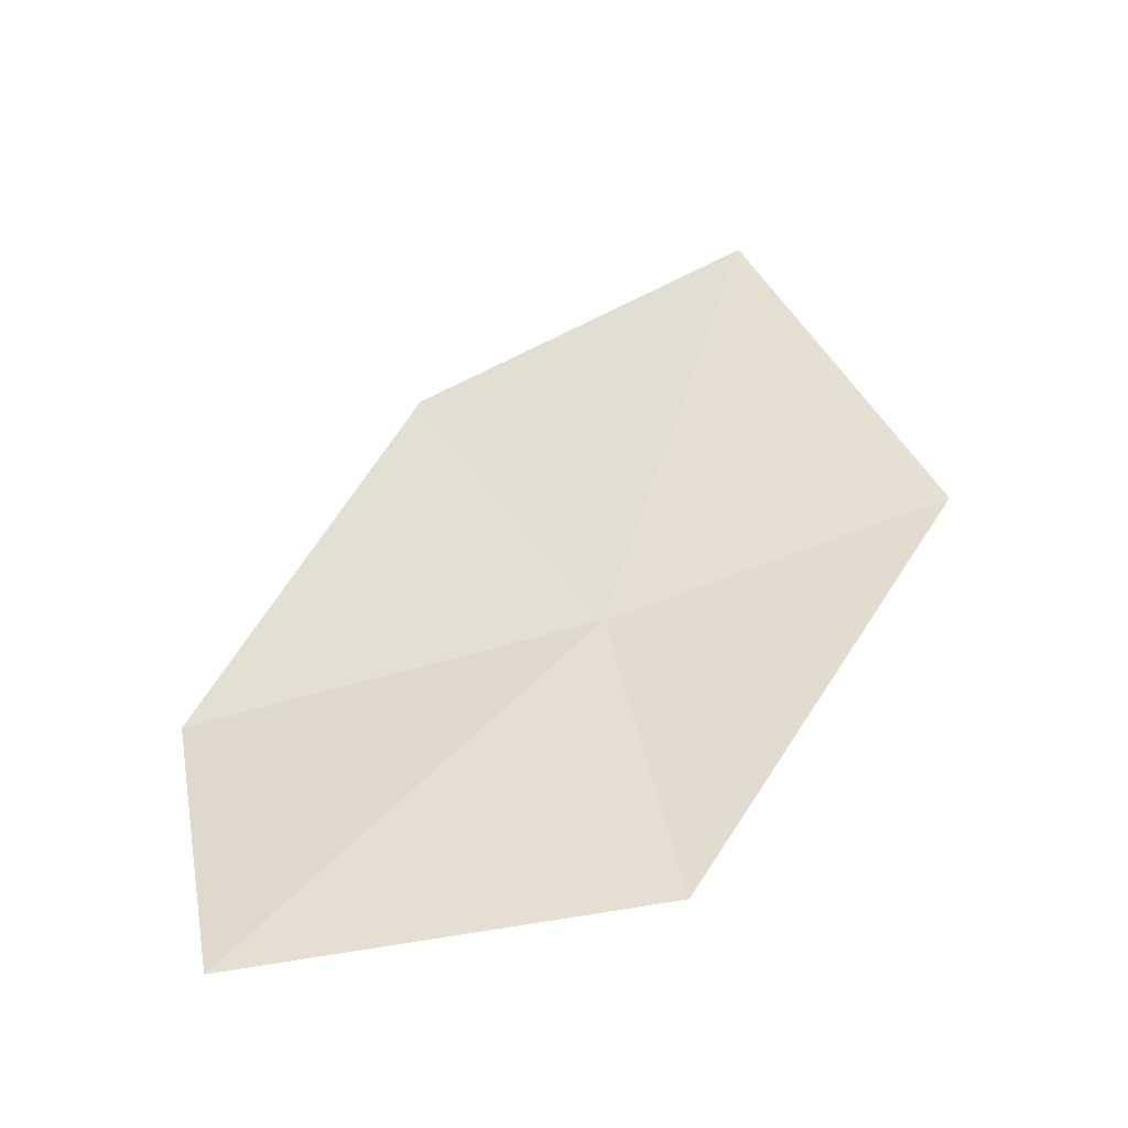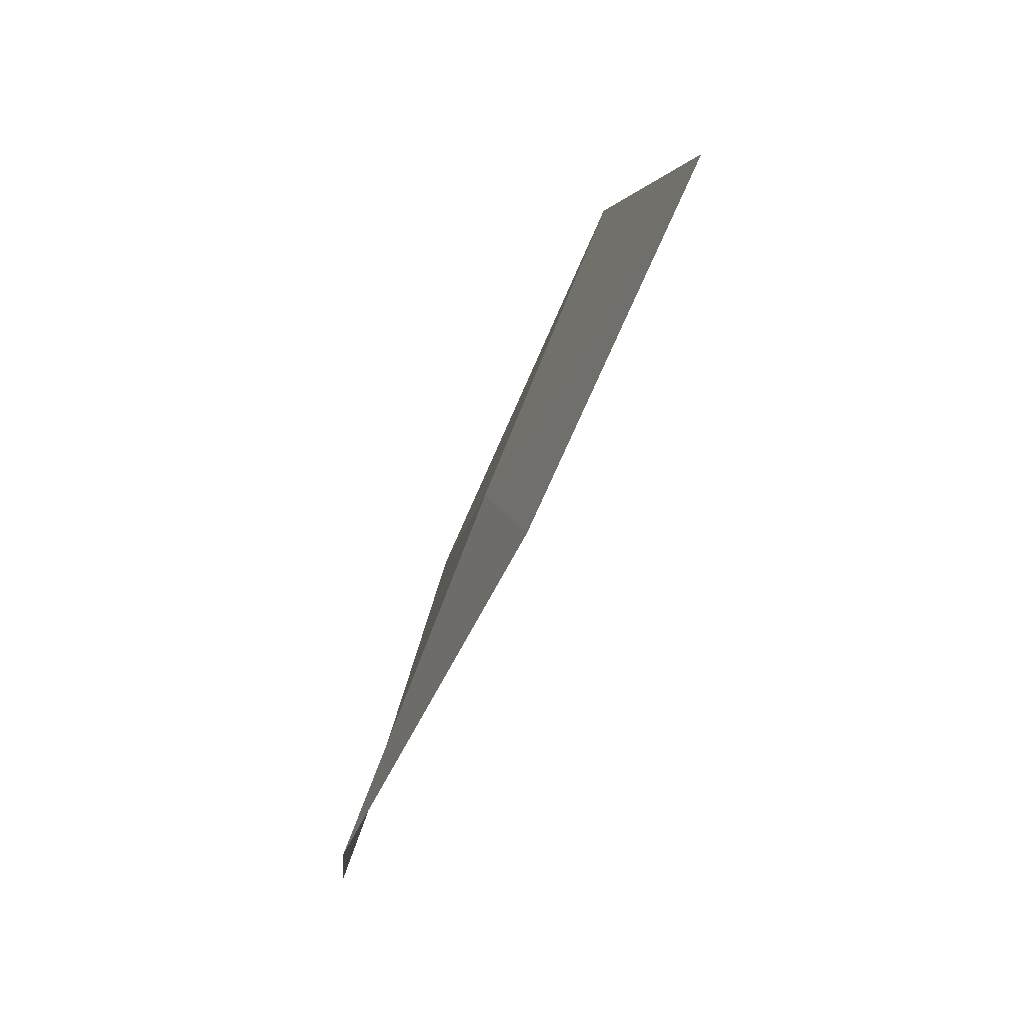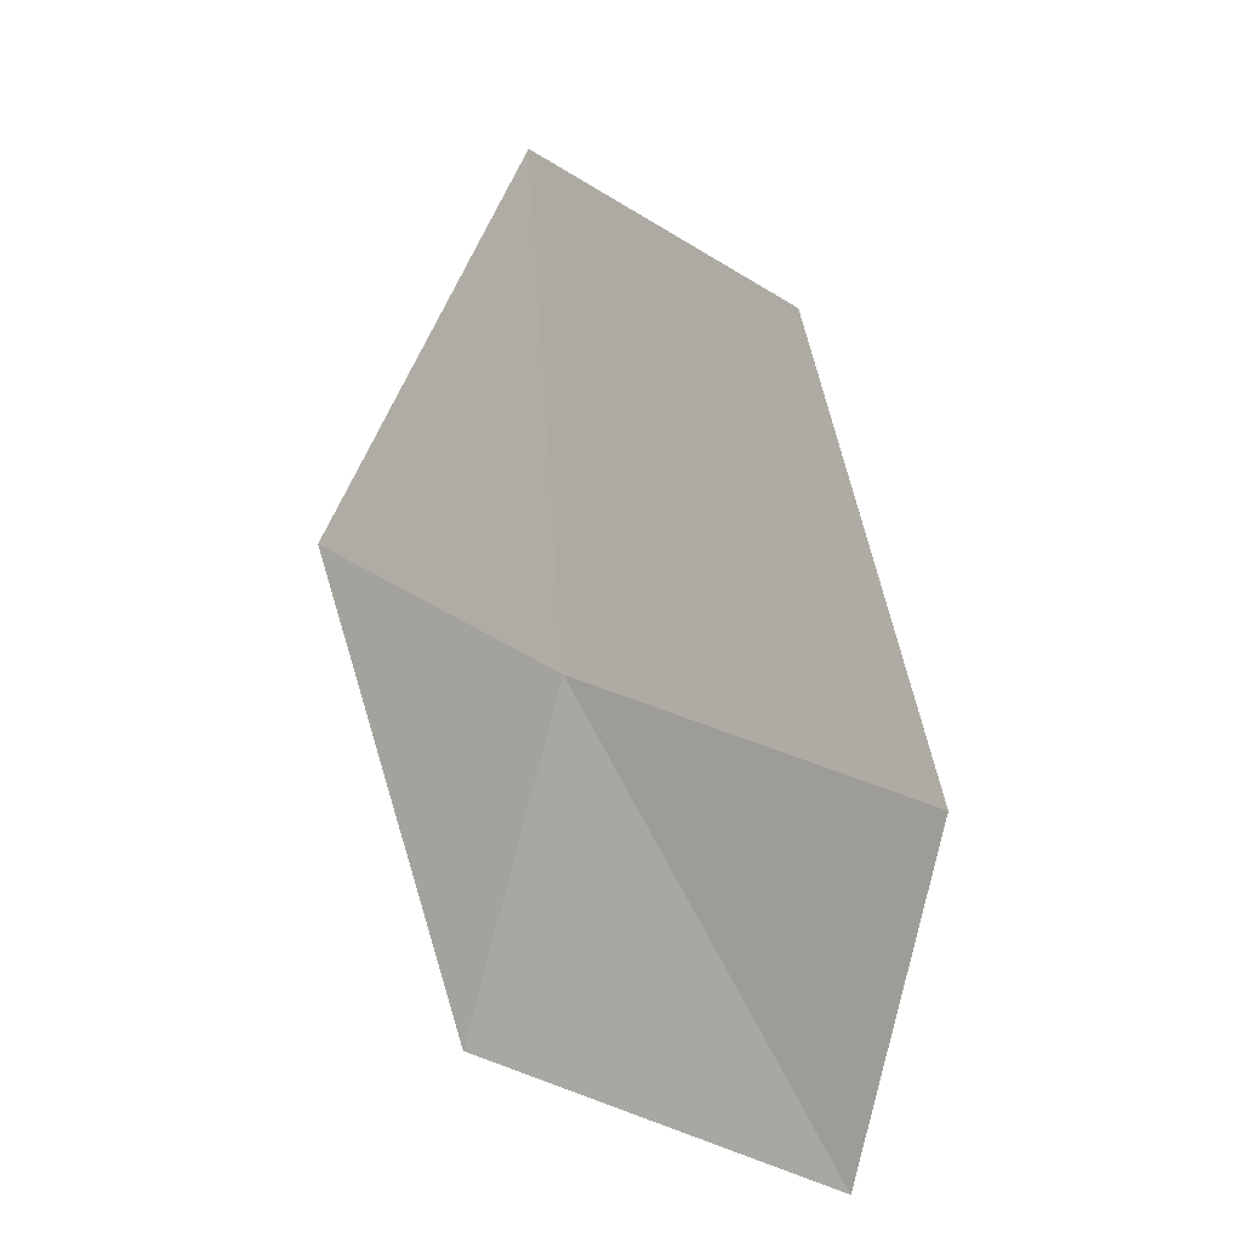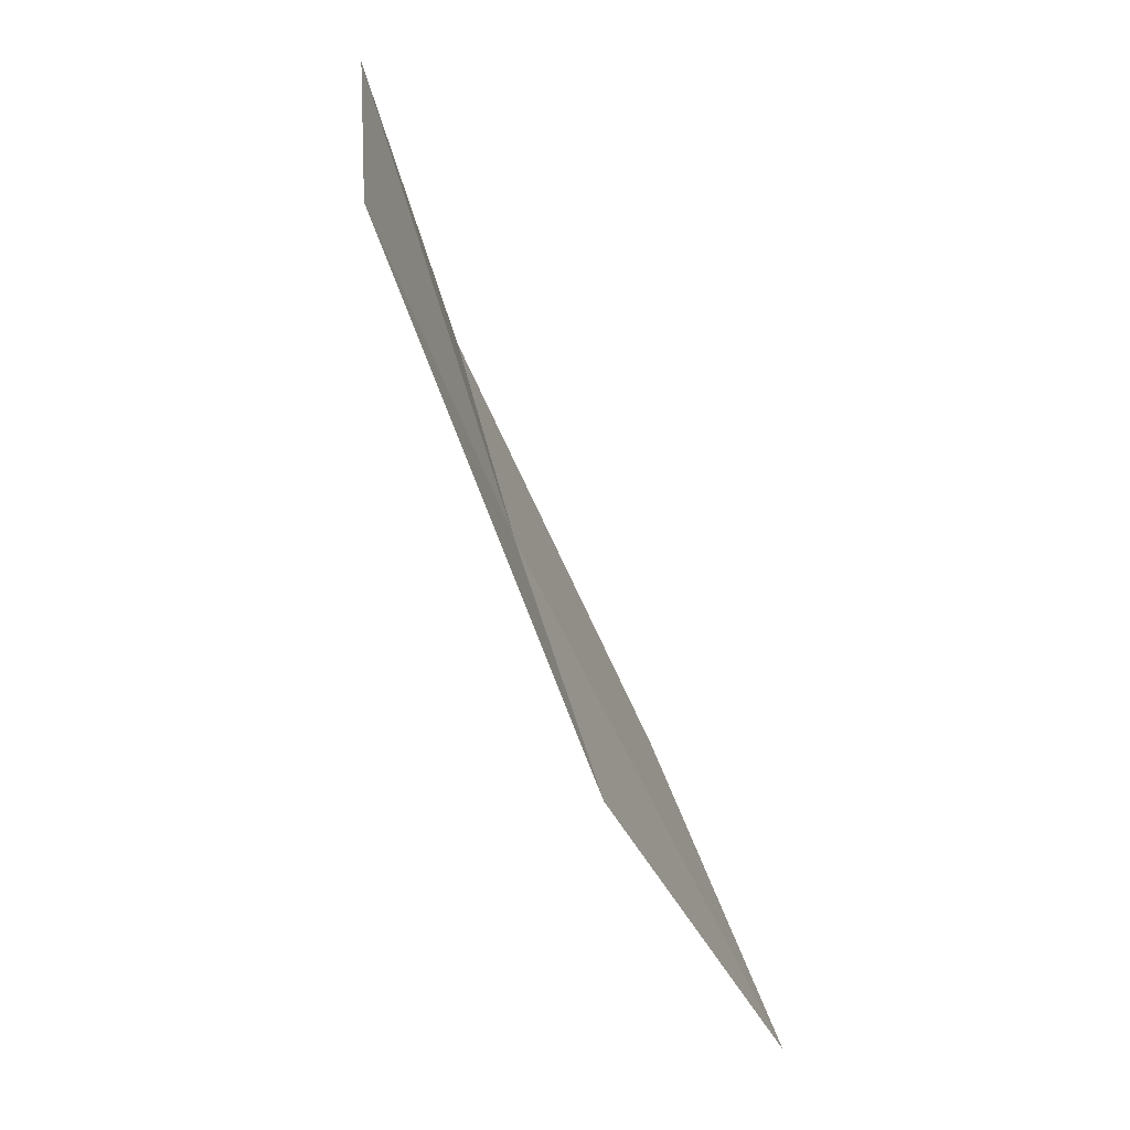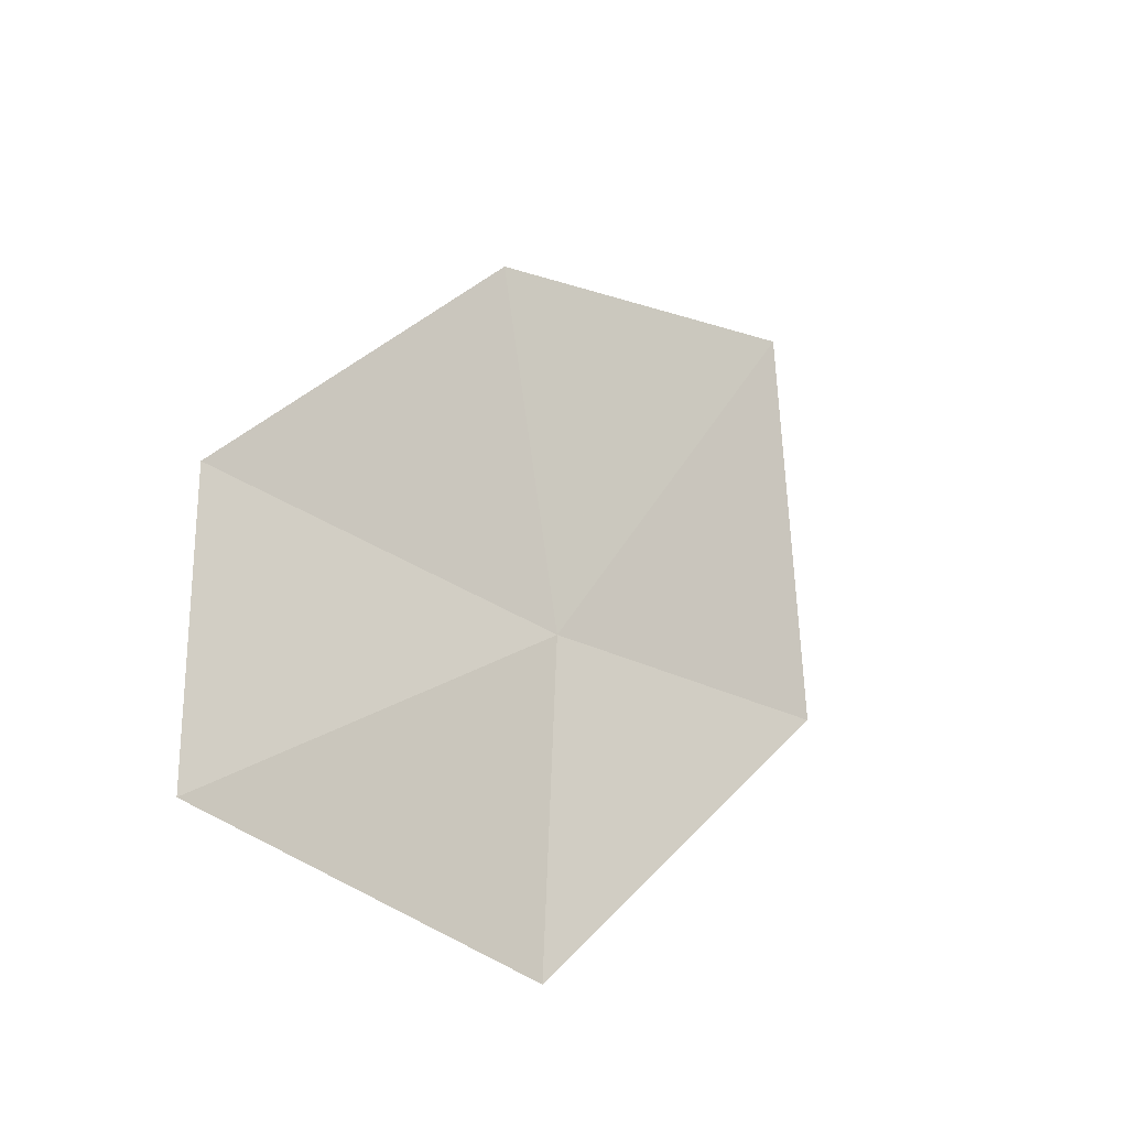
<metadata>
{"format":"obj","ext":"obj","renderer":"f3d","projection":"perspective","resolution":1024,"background":"white","views":[{"elev":-58.8,"azim":94.5,"up":"+Y"},{"elev":63.9,"azim":12.1,"up":"+Y"},{"elev":10.3,"azim":-55.0,"up":"+Y"},{"elev":-65.6,"azim":8.5,"up":"+Z"},{"elev":-43.9,"azim":39.6,"up":"+Y"}]}
</metadata>
<code>
v -11.82 11.71 39.62
v -12.4 9.573 41.7
v -12.18 11.42 42.04
v -10.8 14.38 38.65
v -11.45 12.17 37.62
v -11.33 13.6 40.71
v -12.23 9.715 39.25
f 1 5 4
f 1 6 3
f 1 4 6
f 1 3 2
f 1 2 7
f 1 7 5

</code>
